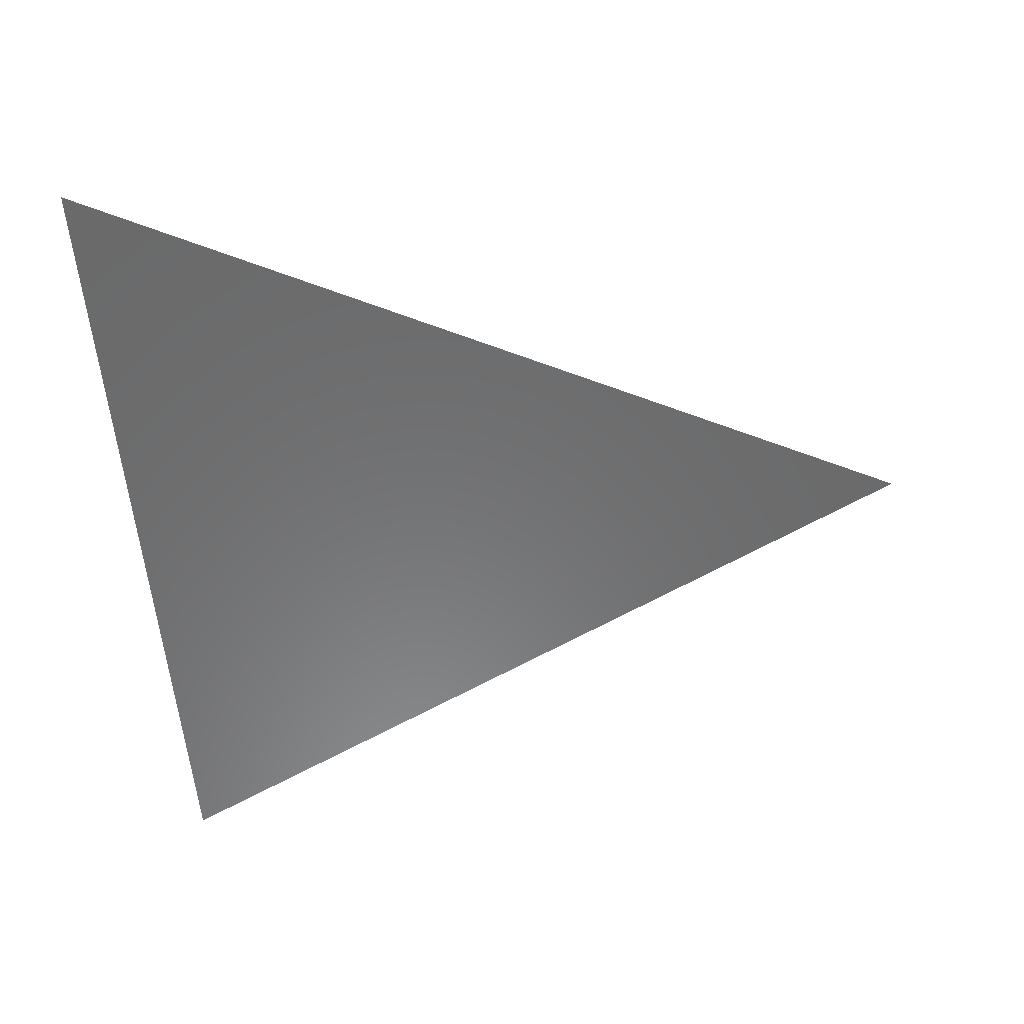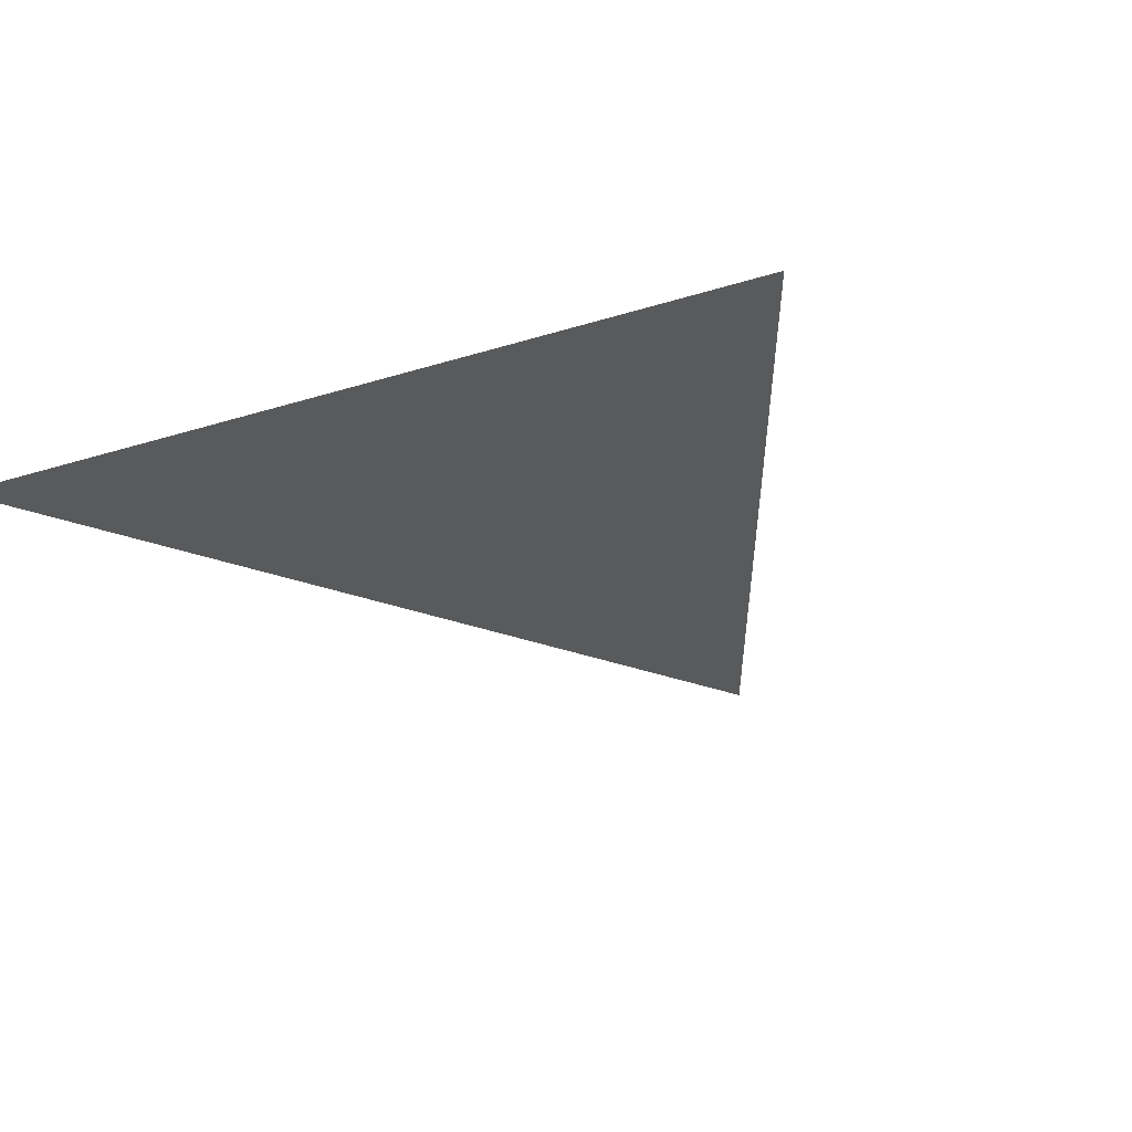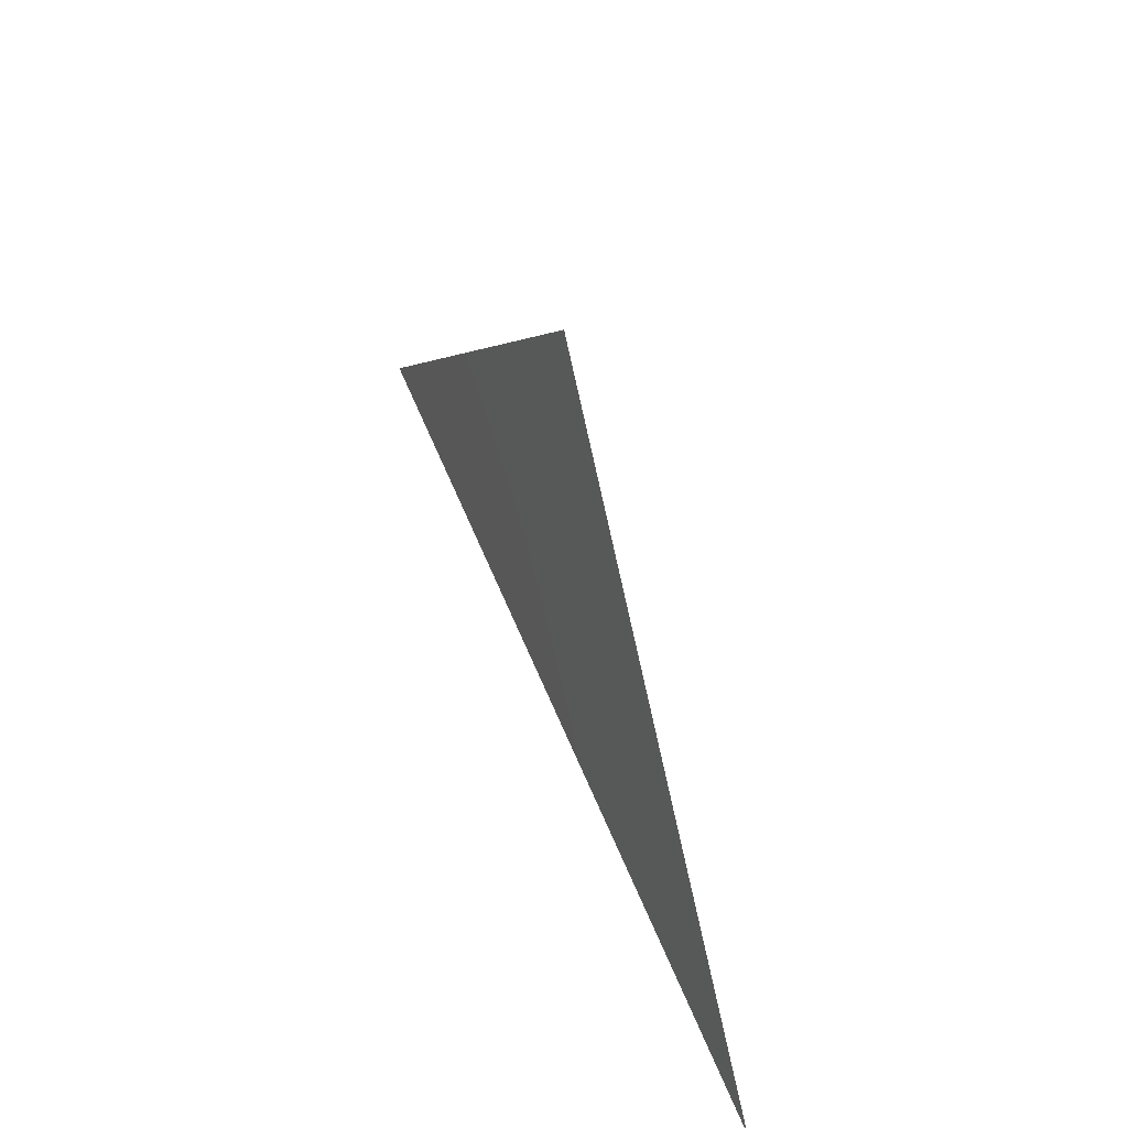
<metadata>
{"format":"stl","ext":"stl","renderer":"f3d","projection":"perspective","resolution":1024,"background":"white","views":[{"elev":-56.6,"azim":95.1,"up":"+Z"},{"elev":-23.8,"azim":28.4,"up":"+Z"},{"elev":67.7,"azim":66.7,"up":"+Y"}]}
</metadata>
<code>
# stl→obj: 3 verts, 1 faces
v -1 -1 0
v 1 -1 0
v 0 1 0
f 1 2 3

</code>
